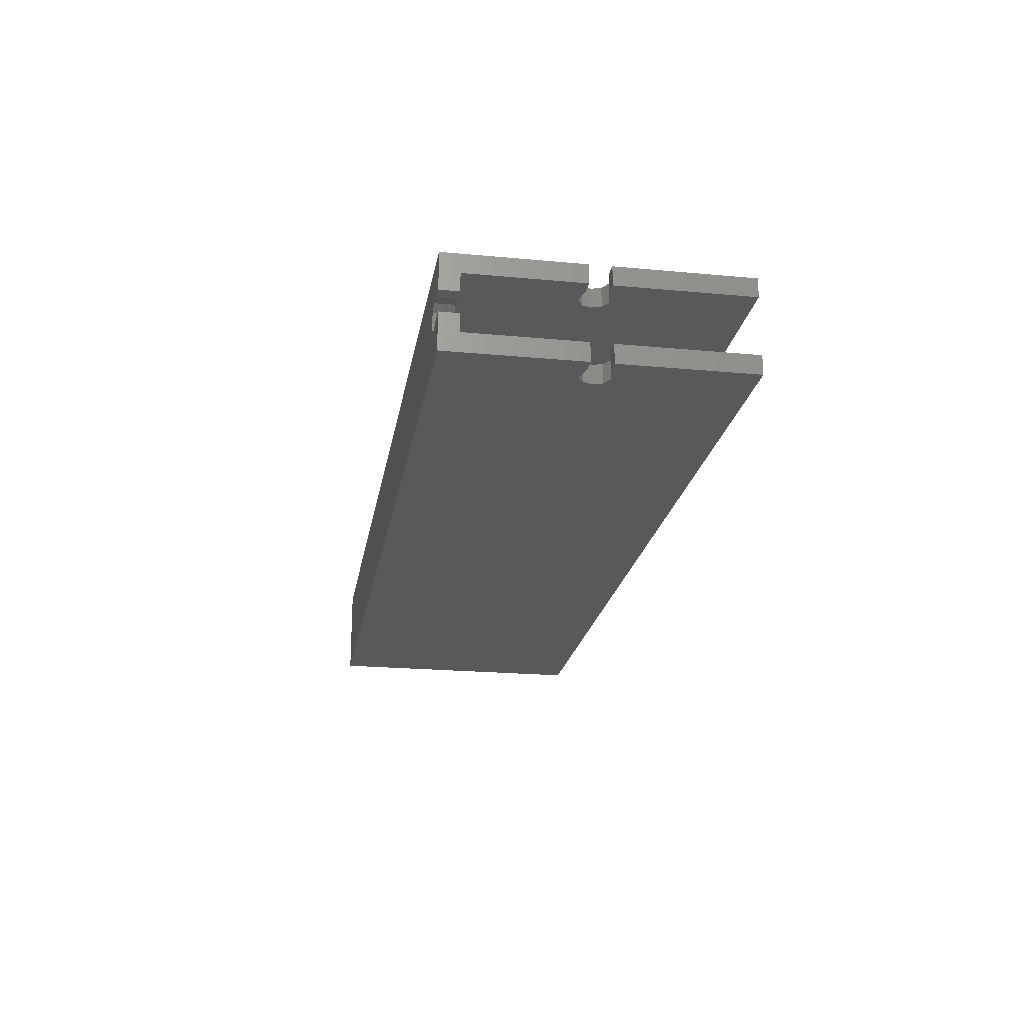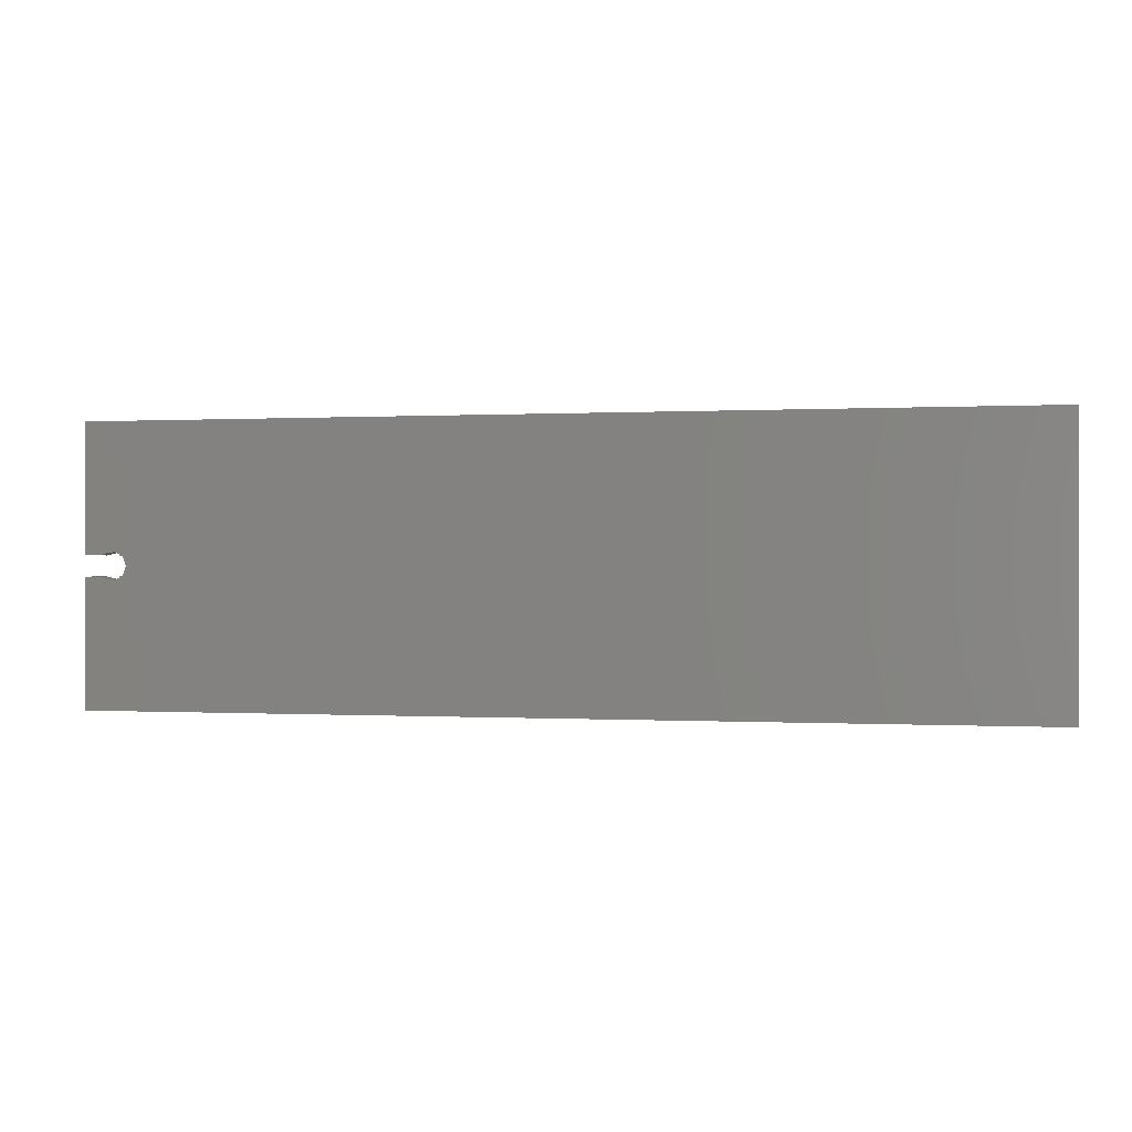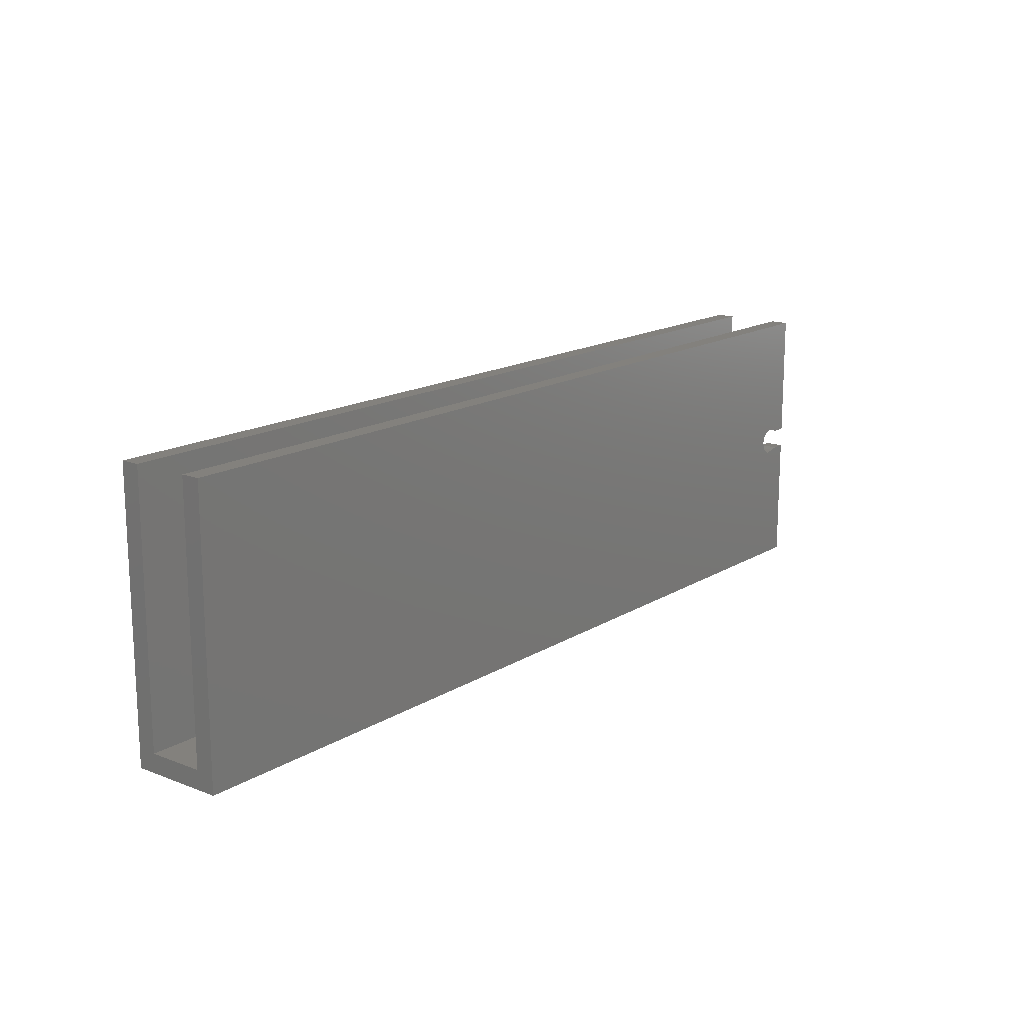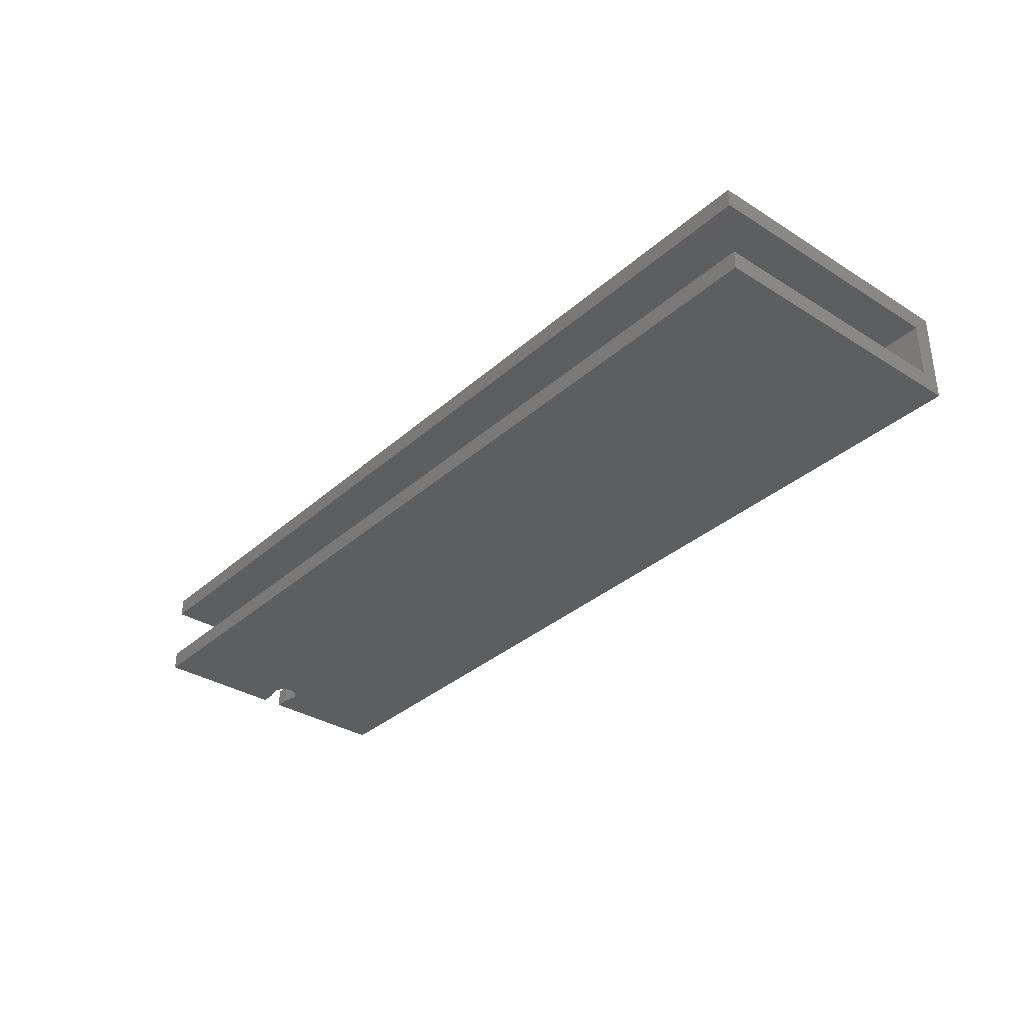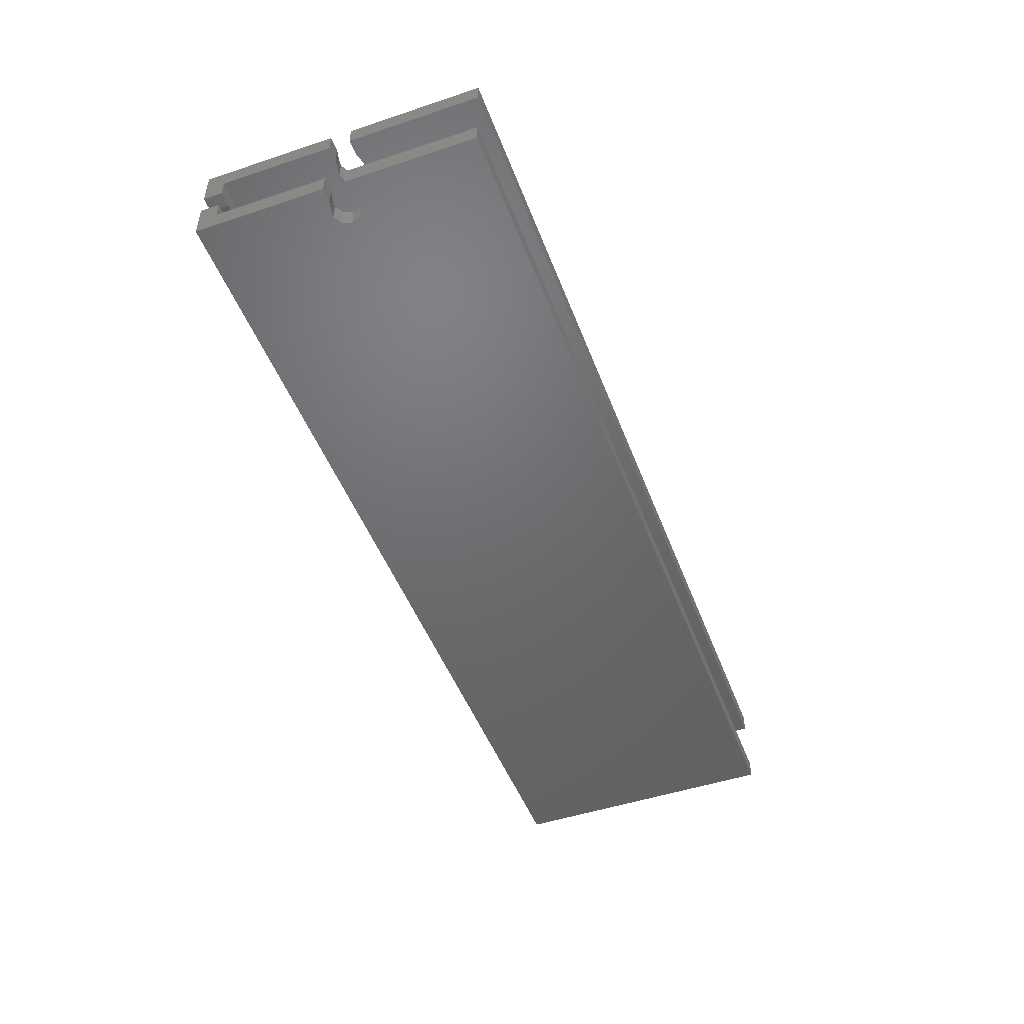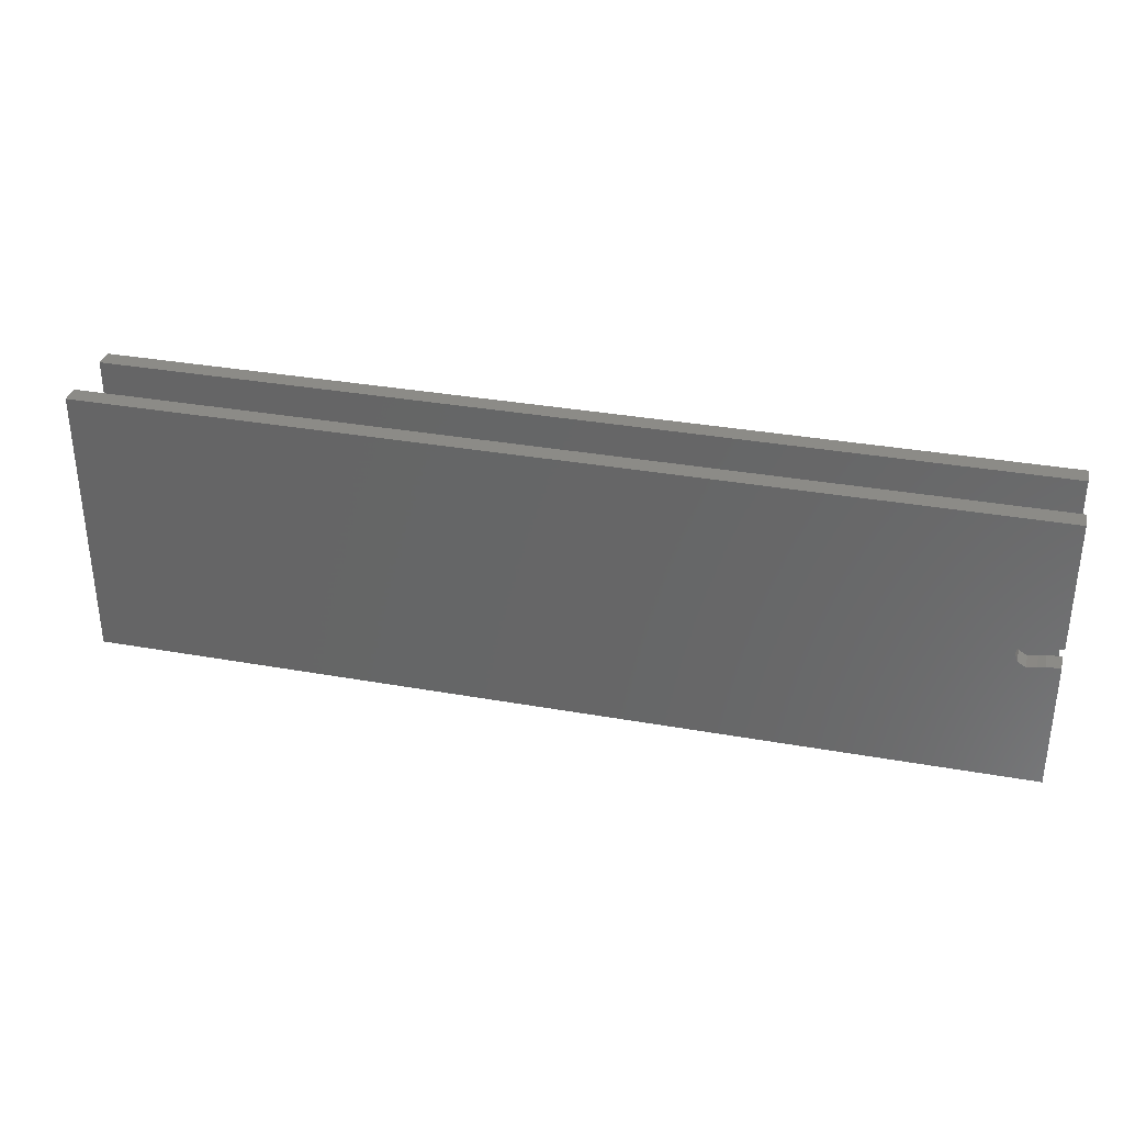
<metadata>
{"format":"stl","ext":"stl","renderer":"f3d","projection":"perspective","resolution":1024,"background":"white","views":[{"elev":-21.5,"azim":-99.4,"up":"+Y"},{"elev":-0.0,"azim":12.7,"up":"+Z"},{"elev":15.8,"azim":128.6,"up":"+Z"},{"elev":-34.2,"azim":49.8,"up":"+Y"},{"elev":-48.6,"azim":-69.6,"up":"+Y"},{"elev":33.6,"azim":-166.3,"up":"+Z"}]}
</metadata>
<code>
# stl→obj: 82 verts, 160 faces
v 2.259 0 13.7
v 2.259 2 13.7
v 1.509 0 13.9
v 1.509 2 13.9
v 1.509 8 13.9
v 1.509 10 13.9
v 4.441e-16 8 13.9
v 0 10 13.9
v 2.22e-16 0 13.9
v 0 2 13.9
v 1.5 0 16.1
v 1.432e-14 0 16.11
v 1.5 2 16.1
v 8.882e-16 2 16.11
v 1.5 8 16.1
v 5.551e-16 8 16.11
v 1.5 10 16.1
v 0 10 16.11
v 4.441e-16 8 30
v 2.259 8 16.3
v 3.27 8 16.48
v 4.158 8 15.96
v 4.509 8 15
v 100 8 2
v 100 8 30
v 0 8 2
v 4.158 8 14.04
v 3.27 8 13.52
v 2.259 8 13.7
v 0 2 30
v 100 2 30
v 100 2 2
v 4.509 2 15
v 4.158 2 15.96
v 3.27 2 16.48
v 2.259 2 16.3
v 0 2 2
v 3.27 2 13.52
v 4.158 2 14.04
v 0 0 30
v 2.259 0 16.3
v 3.27 0 16.48
v 4.158 0 15.96
v 4.509 0 15
v 100 0 0
v 100 0 30
v 0 0 0
v 4.158 0 14.04
v 3.27 0 13.52
v 2.259 10 16.3
v 3.27 10 16.48
v 100 10 30
v 4.509 10 15
v 4.158 10 15.96
v 0 10 30
v 100 10 0
v 3.27 10 13.52
v 4.158 10 14.04
v 0 10 0
v 2.259 10 13.7
v 0 6.107 2
v 0 6.107 0
v 0 3.902 0
v 0 3.902 2
v 1.491 6.098 0
v 1.491 6.098 2
v 1.5 3.902 0
v 1.5 3.902 2
v 3.26 3.523 0
v 4.149 4.036 0
v 4.5 5 0
v 4.149 5.964 0
v 3.26 6.477 0
v 2.25 6.299 0
v 2.25 3.701 0
v 3.26 6.477 2
v 4.149 5.964 2
v 4.5 5 2
v 4.149 4.036 2
v 3.26 3.523 2
v 2.25 6.299 2
v 2.25 3.701 2
f 1 2 3
f 3 2 4
f 5 6 7
f 7 6 8
f 3 4 9
f 9 4 10
f 11 12 13
f 13 12 14
f 15 16 17
f 17 16 18
f 19 16 15
f 19 15 20
f 19 20 21
f 19 21 22
f 19 22 23
f 19 23 24
f 19 24 25
f 26 24 23
f 26 23 27
f 26 27 28
f 26 28 29
f 26 29 5
f 26 5 7
f 30 31 32
f 30 32 33
f 30 33 34
f 30 34 35
f 30 35 36
f 30 36 13
f 30 13 14
f 37 10 4
f 37 4 2
f 37 2 38
f 37 38 39
f 37 39 33
f 37 33 32
f 40 12 11
f 40 11 41
f 40 41 42
f 40 42 43
f 40 43 44
f 40 44 45
f 40 45 46
f 47 45 44
f 47 44 48
f 47 48 49
f 47 49 1
f 47 1 3
f 47 3 9
f 50 18 51
f 50 17 18
f 52 53 54
f 52 54 51
f 52 51 18
f 52 18 55
f 56 57 58
f 56 58 53
f 56 53 52
f 59 8 6
f 59 6 60
f 59 60 57
f 59 57 56
f 7 8 26
f 26 8 59
f 26 59 61
f 61 59 62
f 18 16 55
f 55 16 19
f 9 10 47
f 47 10 37
f 47 37 63
f 63 37 64
f 14 12 30
f 30 12 40
f 29 60 5
f 5 60 6
f 33 43 34
f 34 43 42
f 34 42 35
f 35 42 41
f 35 41 36
f 43 33 44
f 44 33 39
f 44 39 48
f 48 39 38
f 48 38 49
f 49 38 2
f 49 2 1
f 53 22 54
f 54 22 21
f 54 21 51
f 51 21 20
f 51 20 50
f 22 53 23
f 23 53 58
f 23 58 27
f 27 58 57
f 27 57 28
f 28 57 60
f 28 60 29
f 11 13 41
f 41 13 36
f 15 17 20
f 20 17 50
f 65 66 62
f 62 66 61
f 67 63 68
f 68 63 64
f 45 47 69
f 45 69 70
f 45 70 71
f 45 71 72
f 45 72 73
f 45 73 59
f 45 59 56
f 65 62 74
f 74 62 59
f 74 59 73
f 69 47 75
f 75 47 63
f 75 63 67
f 32 24 26
f 32 26 76
f 32 76 77
f 32 77 78
f 32 78 79
f 32 79 80
f 32 80 37
f 76 26 81
f 81 26 61
f 81 61 66
f 68 64 82
f 82 64 37
f 82 37 80
f 66 65 81
f 81 65 74
f 71 77 72
f 72 77 76
f 72 76 73
f 73 76 81
f 73 81 74
f 77 71 78
f 78 71 70
f 78 70 79
f 79 70 69
f 79 69 80
f 80 69 75
f 80 75 82
f 82 75 68
f 68 75 67
f 40 46 30
f 30 46 31
f 19 25 55
f 55 25 52
f 52 25 56
f 56 25 24
f 56 24 45
f 45 24 32
f 45 32 46
f 46 32 31

</code>
